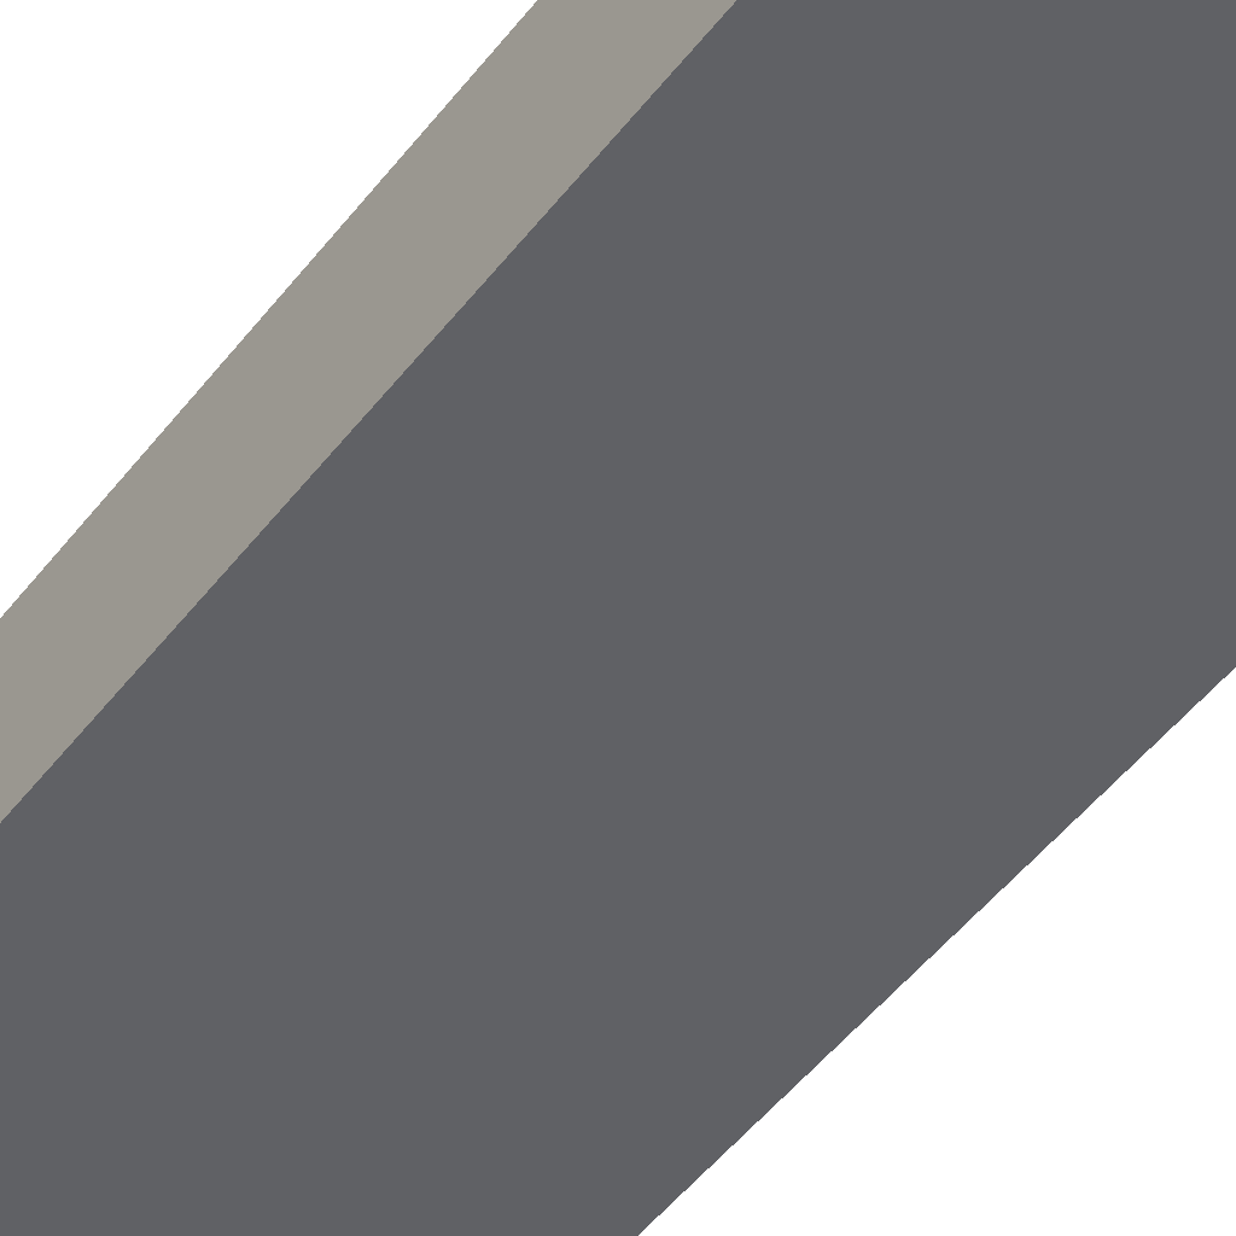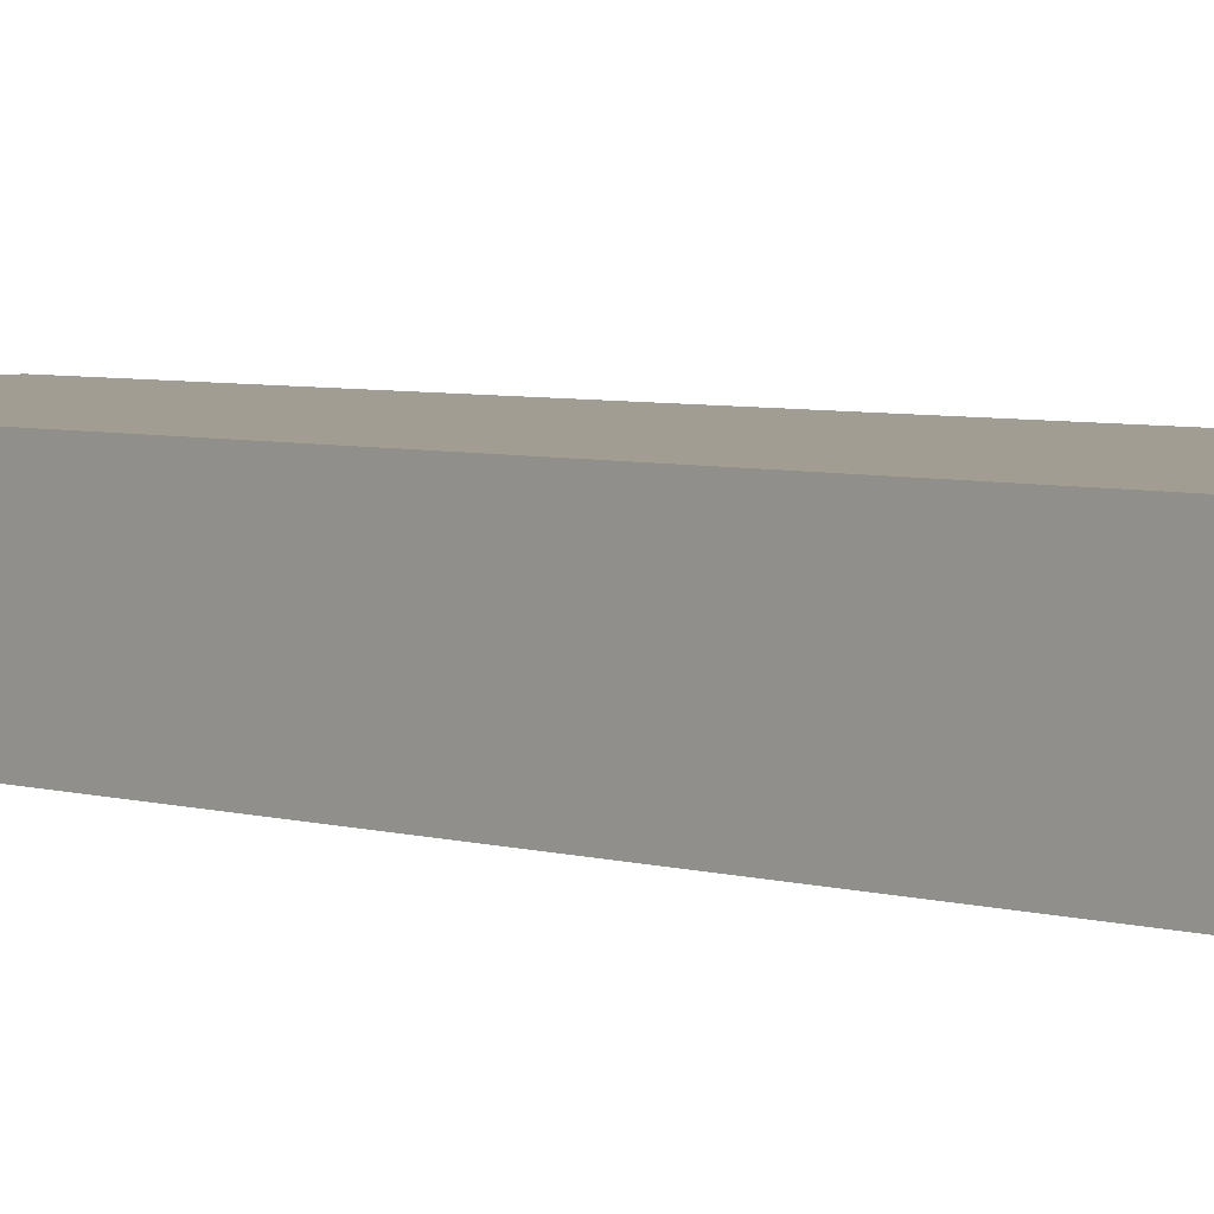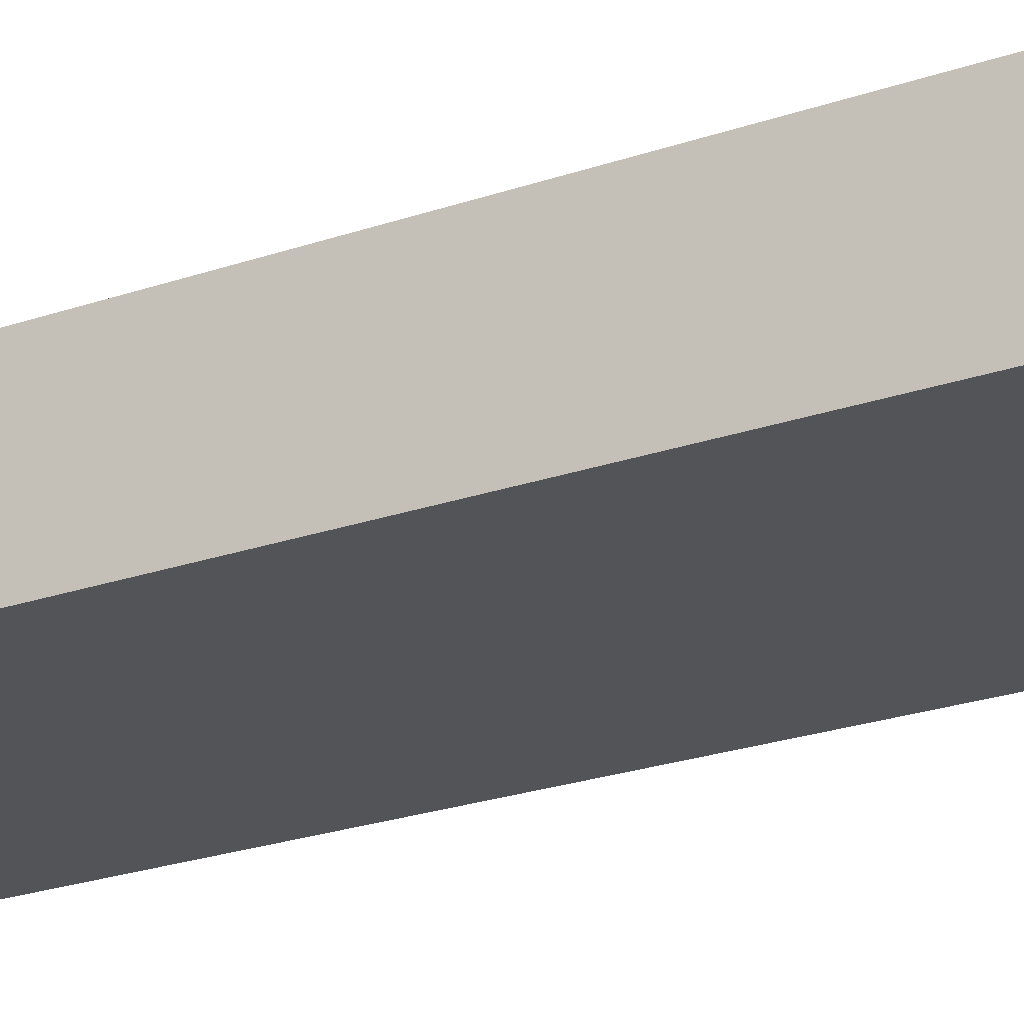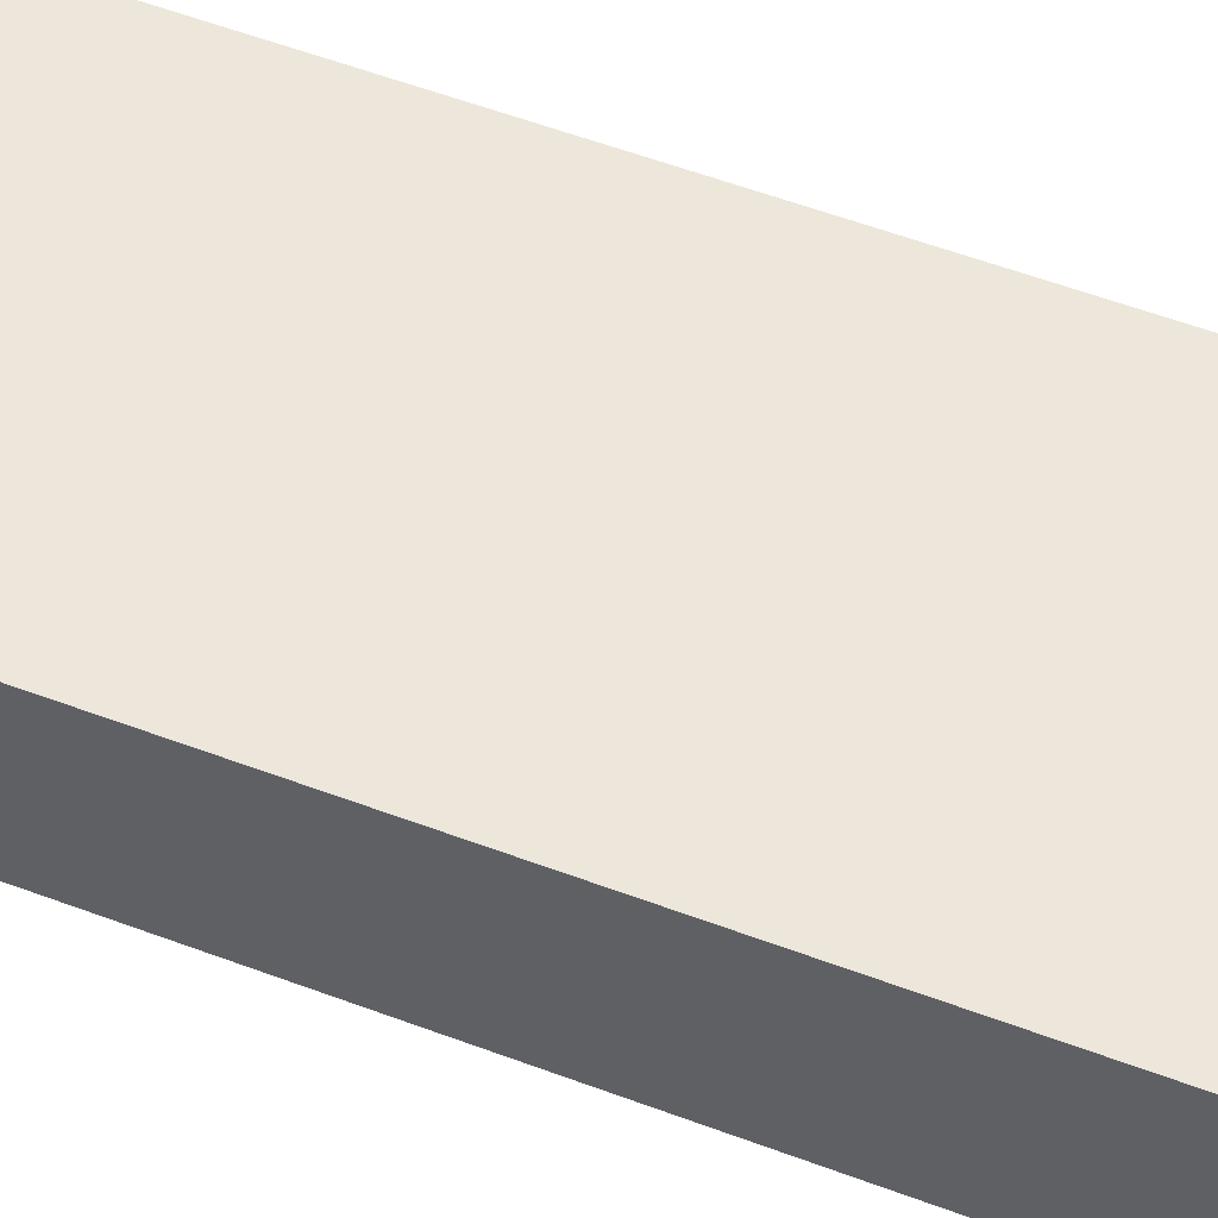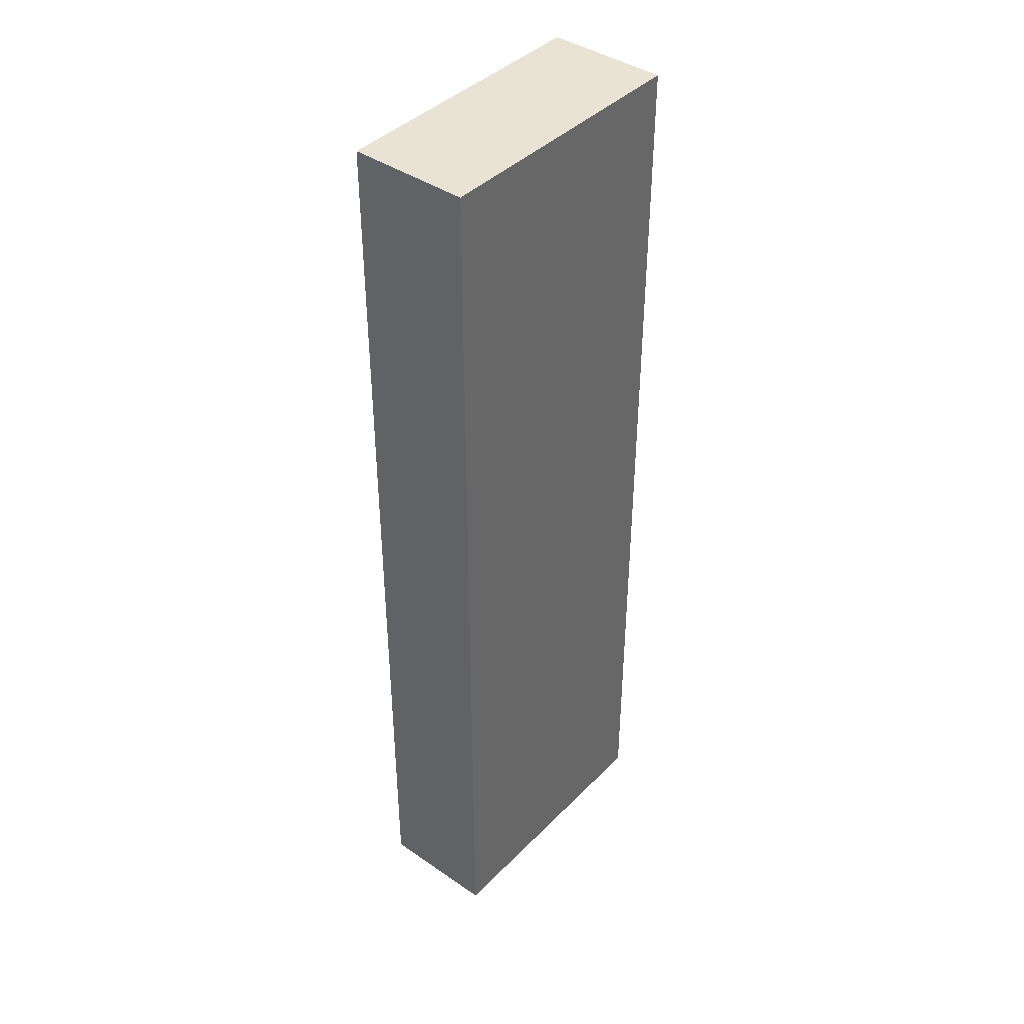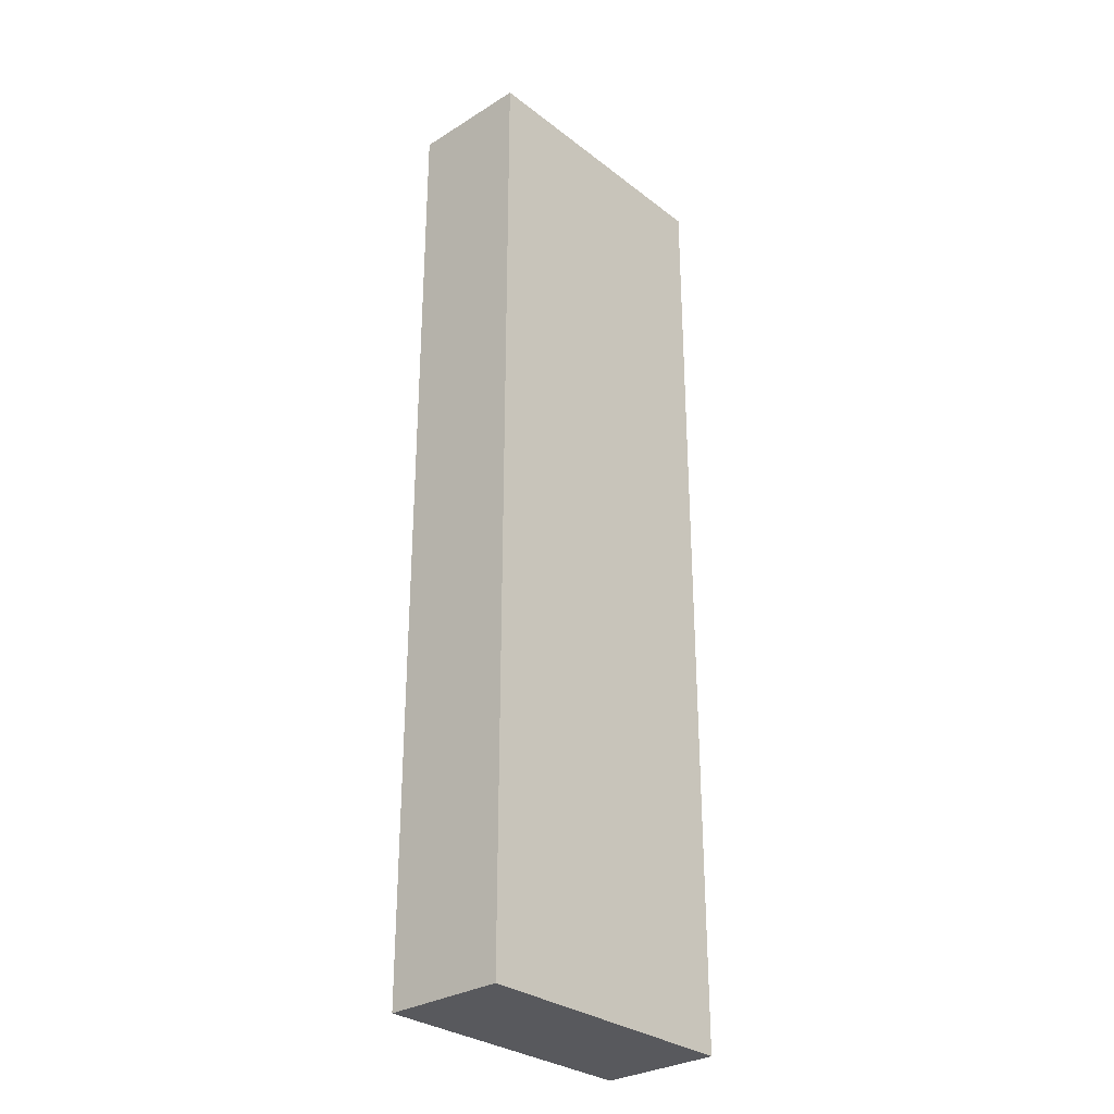
<metadata>
{"format":"obj","ext":"obj","renderer":"f3d","projection":"perspective","resolution":1024,"background":"white","views":[{"elev":-49.9,"azim":143.8,"up":"+Y"},{"elev":4.6,"azim":135.4,"up":"+Y"},{"elev":-23.2,"azim":-59.2,"up":"+Y"},{"elev":53.7,"azim":-67.9,"up":"+Y"},{"elev":41.3,"azim":129.8,"up":"+Z"},{"elev":-30.2,"azim":-47.9,"up":"+Z"}]}
</metadata>
<code>
v -0.5201 0.00347 0.302
v -0.4493 0.00347 0.05918
v -0.5201 0.00347 0.05918
v -0.4493 0.00347 0.302
v -0.5201 -0.02688 0.05918
v -0.4493 -0.02688 0.302
v -0.4493 -0.02688 0.05918
v -0.5201 -0.02688 0.302
f 1 2 3
f 2 1 4
f 3 2 1
f 4 1 2
f 2 5 3
f 3 5 2
f 5 1 3
f 3 1 5
f 1 6 4
f 4 6 1
f 6 2 4
f 4 2 6
f 5 2 7
f 7 2 5
f 1 5 8
f 8 5 1
f 6 1 8
f 8 1 6
f 2 6 7
f 7 6 2
f 6 5 7
f 7 5 6
f 5 6 8
f 8 6 5

</code>
